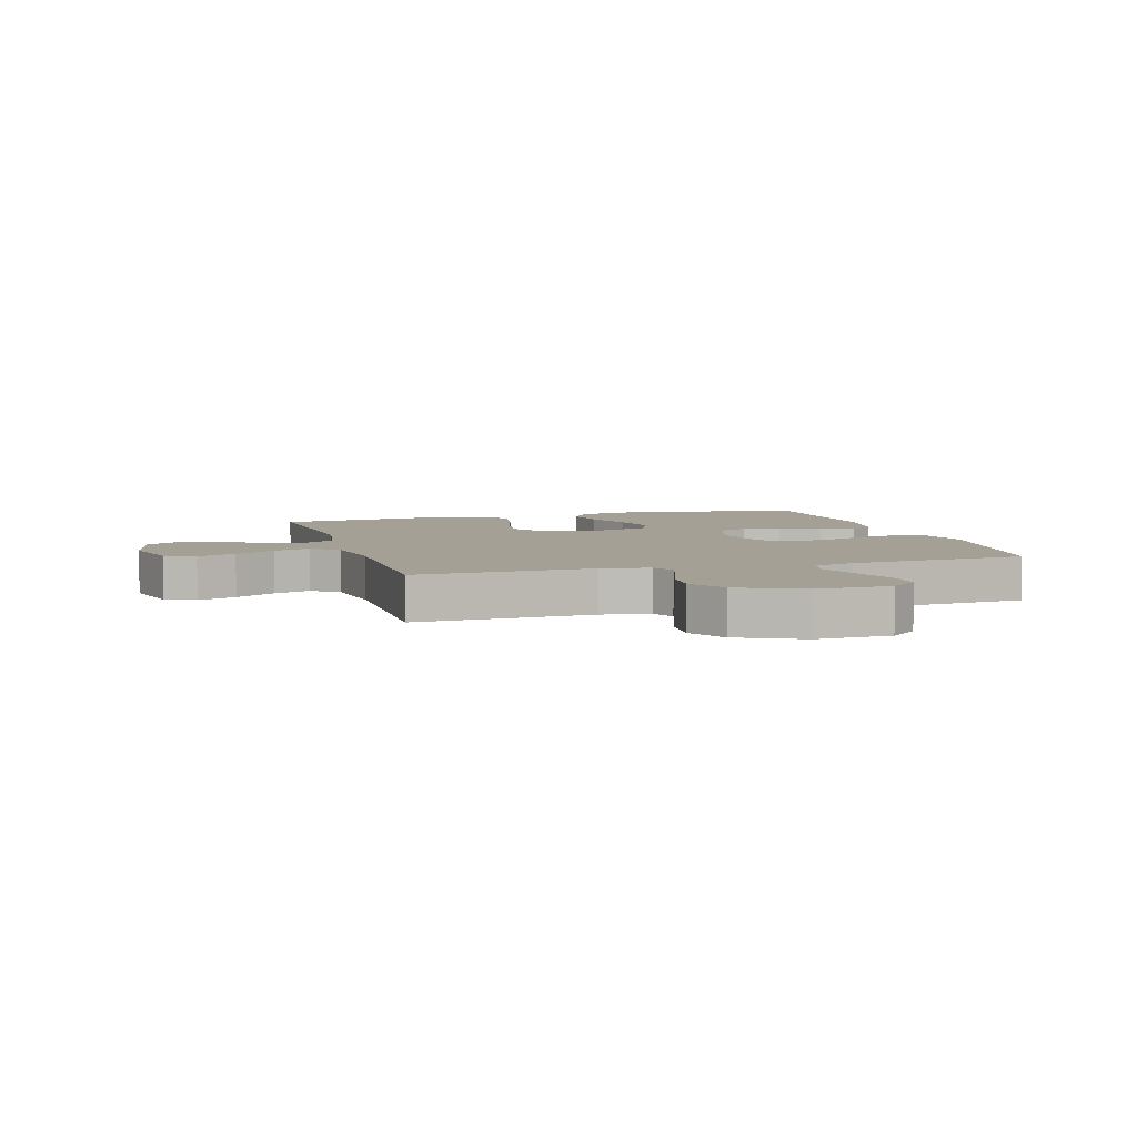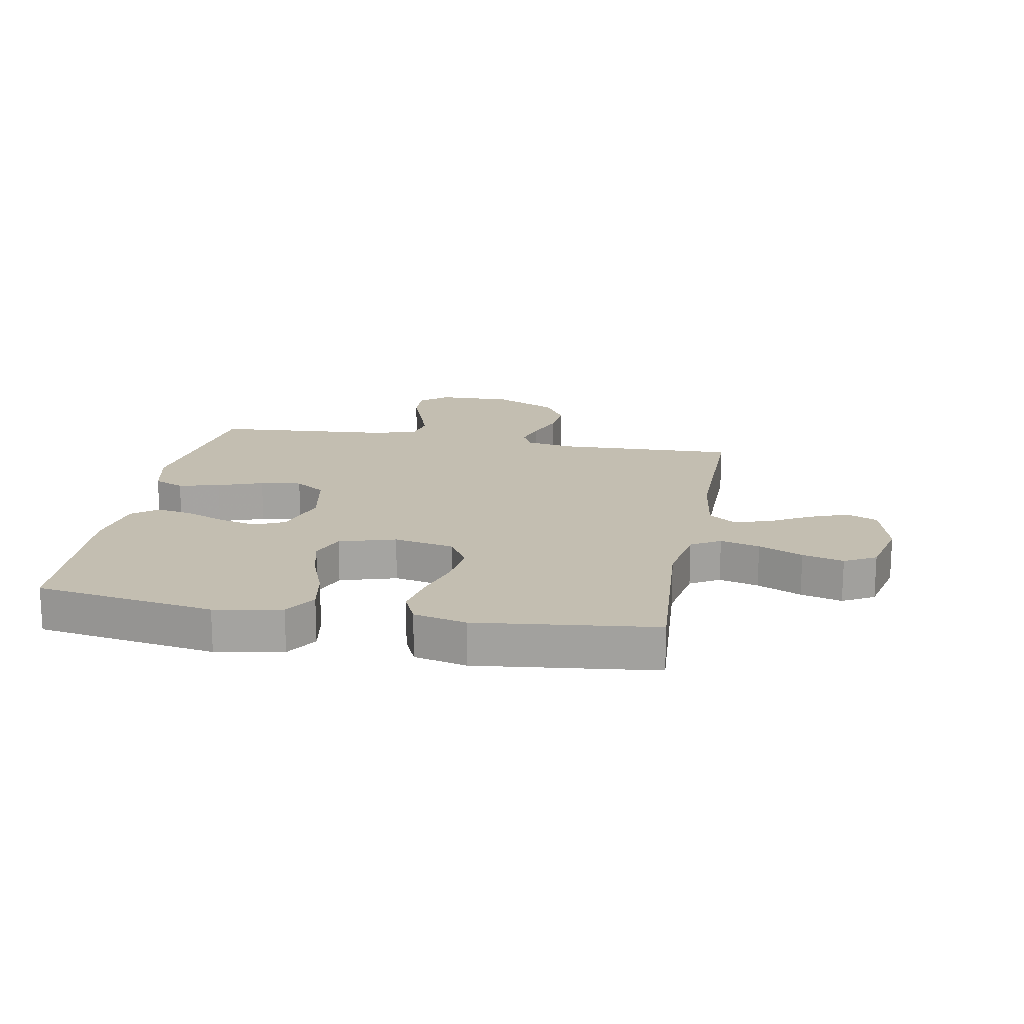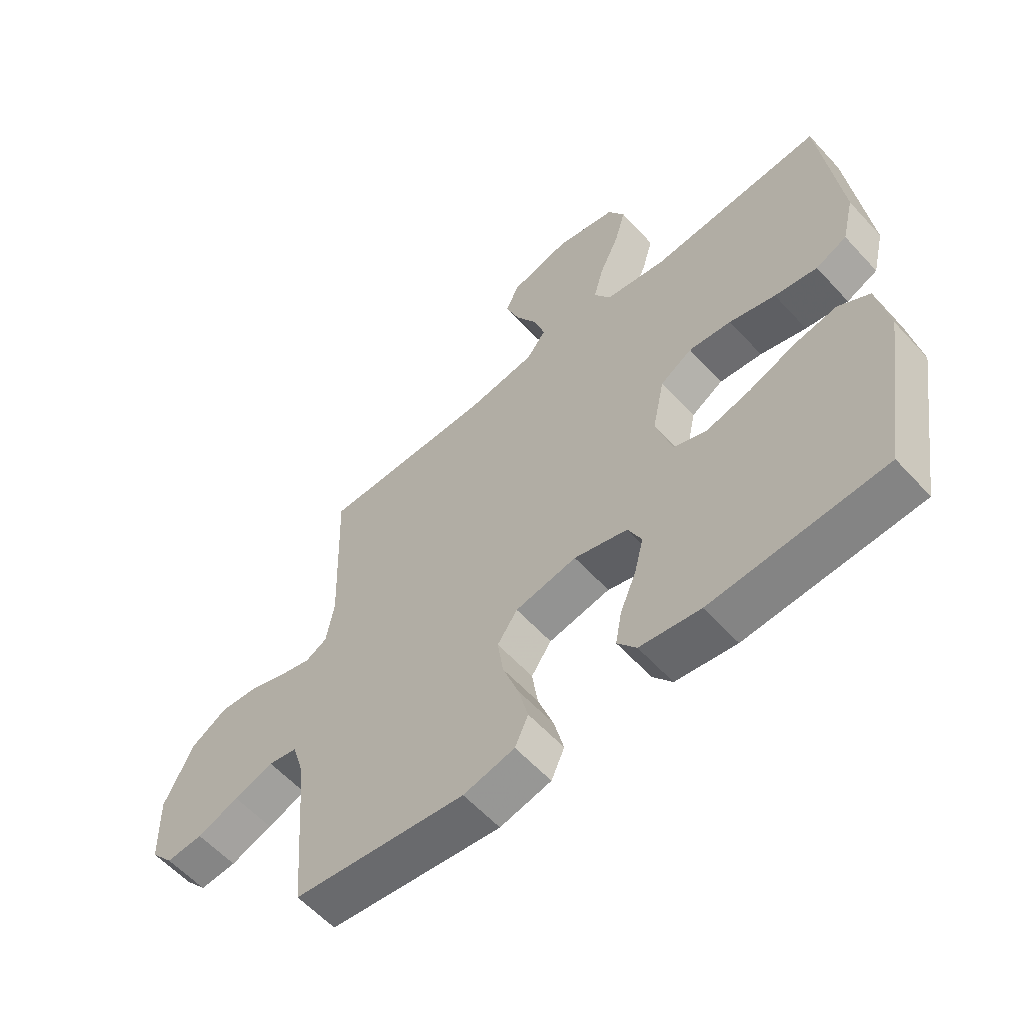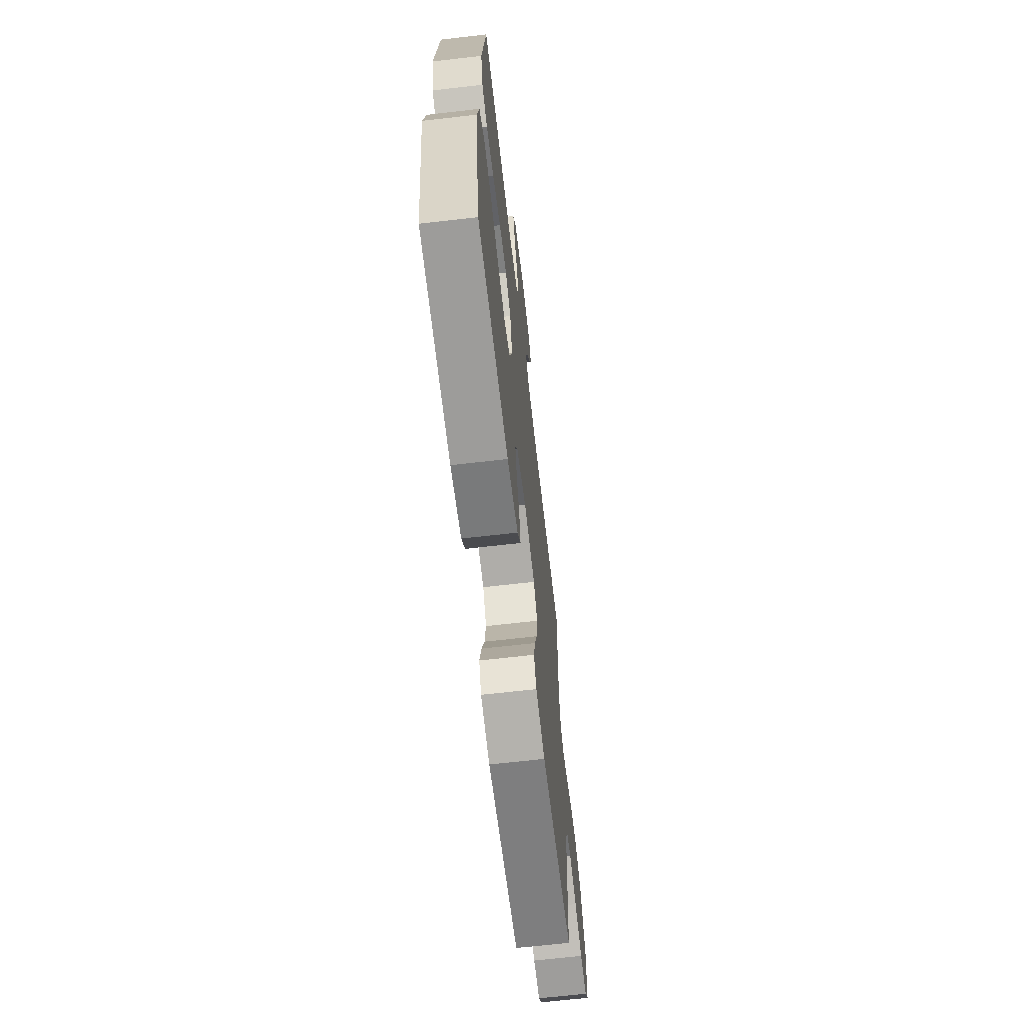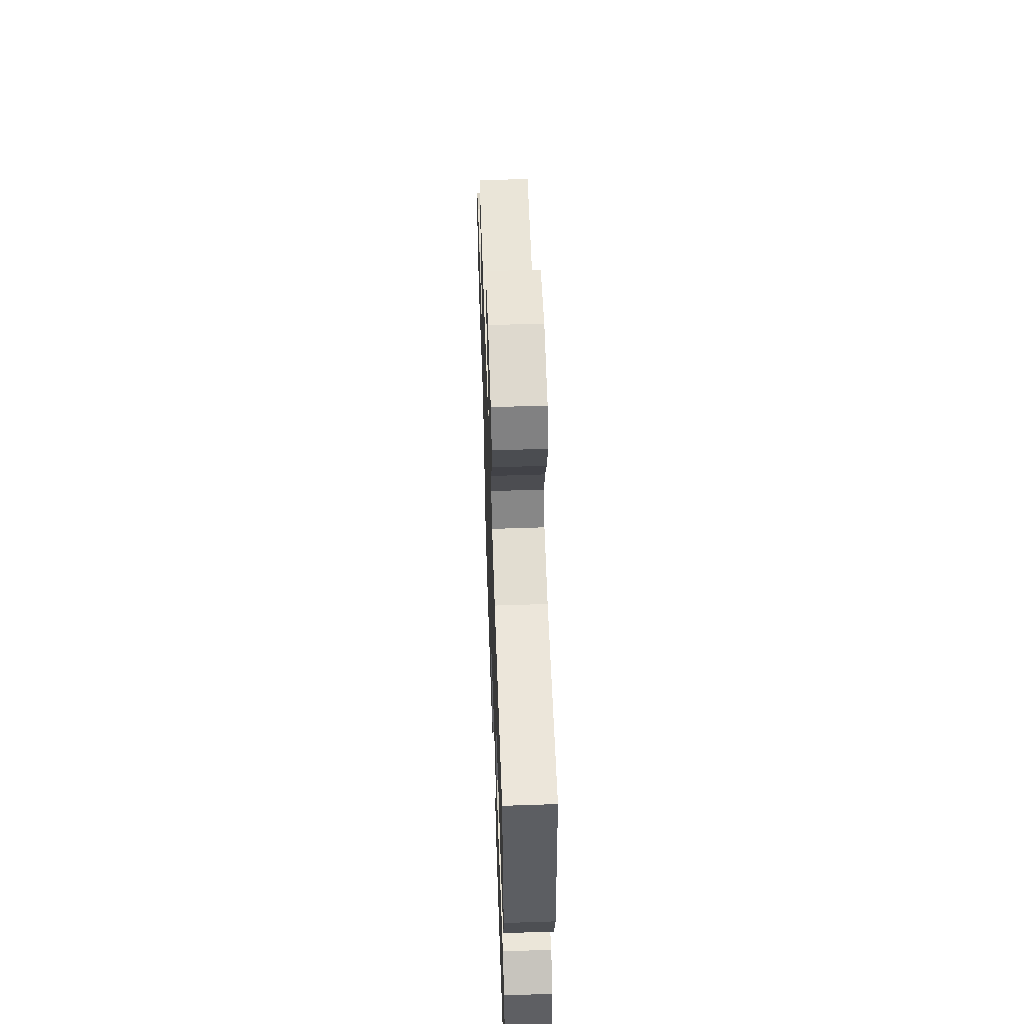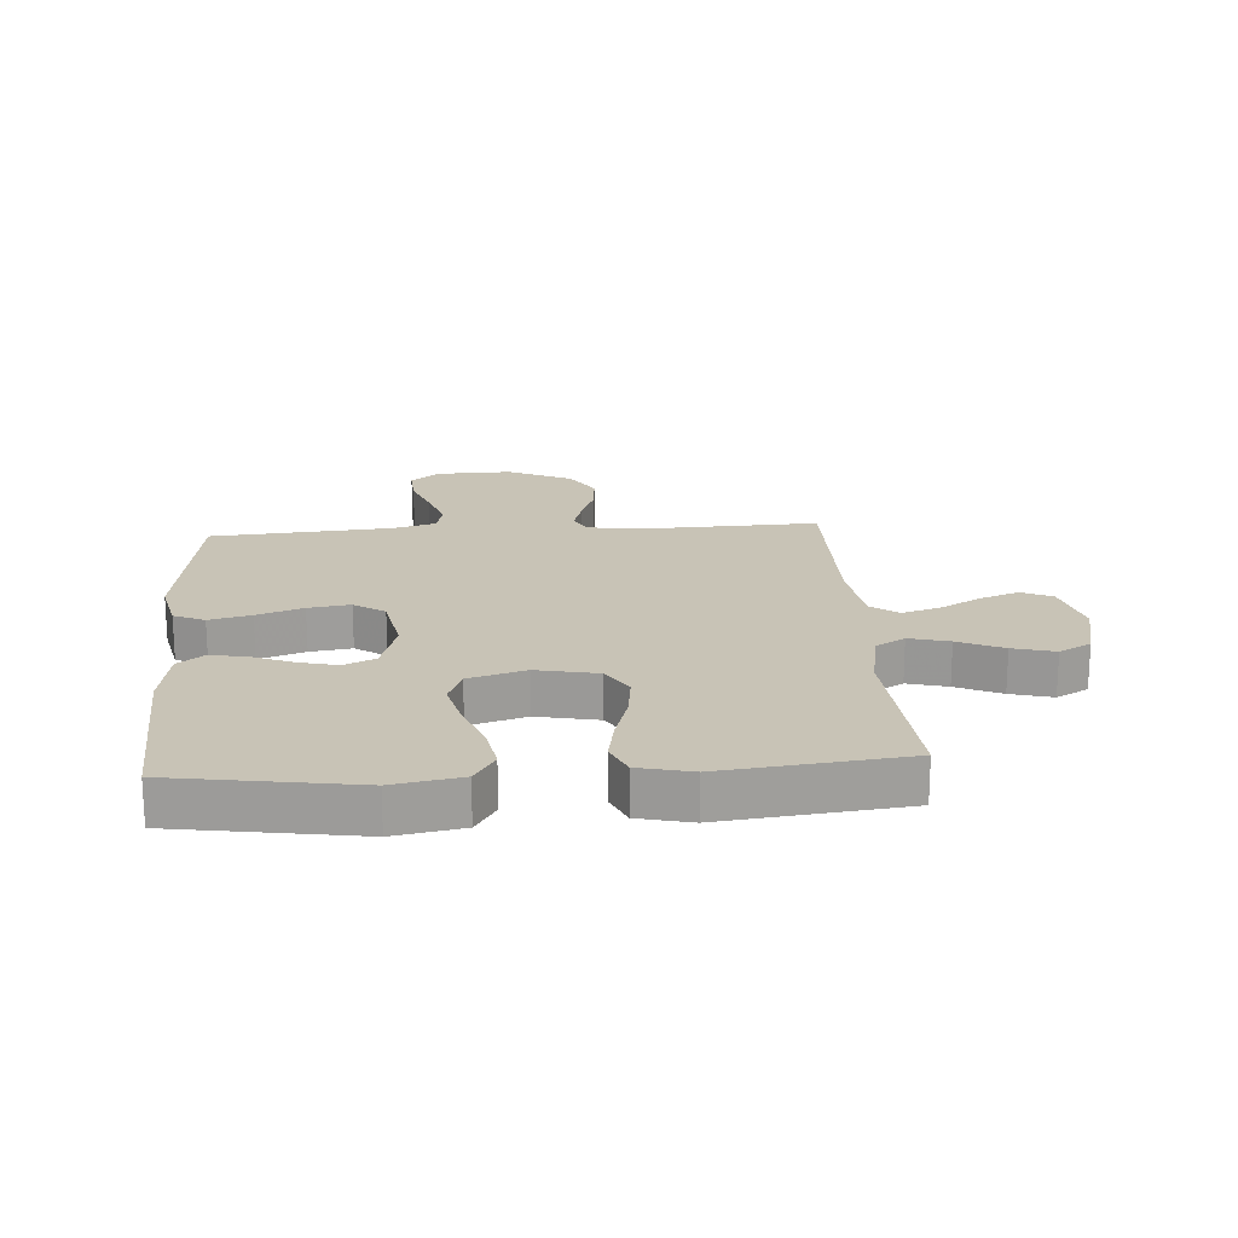
<metadata>
{"format":"obj","ext":"obj","renderer":"f3d","projection":"perspective","resolution":1024,"background":"white","views":[{"elev":5.8,"azim":73.5,"up":"+Y"},{"elev":17.2,"azim":-79.7,"up":"+Y"},{"elev":-59.1,"azim":-137.9,"up":"+Z"},{"elev":-67.1,"azim":-83.4,"up":"+Z"},{"elev":58.5,"azim":-92.0,"up":"+Z"},{"elev":19.5,"azim":-94.1,"up":"+Y"}]}
</metadata>
<code>
v -0.5 0.07 -0.5
v -0.548 0.07 -0.2
v -0.528 0.07 -0.088
v -0.474 0.07 -0.054
v -0.4 0.07 -0.067
v -0.318 0.07 -0.098
v -0.241 0.07 -0.117
v -0.183 0.07 -0.094
v -0.155 0.07 0
v -0.176 0.07 0.101
v -0.231 0.07 0.135
v -0.305 0.07 0.126
v -0.385 0.07 0.102
v -0.459 0.07 0.088
v -0.513 0.07 0.112
v -0.534 0.07 0.2
v -0.5 0.07 0.5
v -0.2 0.07 0.478
v -0.093 0.07 0.497
v -0.064 0.07 0.546
v -0.082 0.07 0.612
v -0.116 0.07 0.686
v -0.135 0.07 0.755
v -0.106 0.07 0.808
v 0 0.07 0.833
v 0.104 0.07 0.806
v 0.127 0.07 0.755
v 0.103 0.07 0.69
v 0.065 0.07 0.622
v 0.046 0.07 0.56
v 0.08 0.07 0.515
v 0.2 0.07 0.498
v 0.5 0.07 0.5
v 0.49 0.07 0.2
v 0.504 0.07 0.119
v 0.542 0.07 0.099
v 0.597 0.07 0.115
v 0.662 0.07 0.139
v 0.729 0.07 0.145
v 0.792 0.07 0.107
v 0.843 0.07 0
v 0.84 0.07 -0.125
v 0.801 0.07 -0.172
v 0.737 0.07 -0.168
v 0.664 0.07 -0.141
v 0.595 0.07 -0.118
v 0.544 0.07 -0.129
v 0.523 0.07 -0.2
v 0.5 0.07 -0.5
v 0.2 0.07 -0.541
v 0.111 0.07 -0.521
v 0.088 0.07 -0.47
v 0.105 0.07 -0.401
v 0.132 0.07 -0.325
v 0.142 0.07 -0.256
v 0.107 0.07 -0.205
v 0 0.07 -0.185
v -0.093 0.07 -0.213
v -0.117 0.07 -0.264
v -0.101 0.07 -0.328
v -0.073 0.07 -0.396
v -0.062 0.07 -0.456
v -0.095 0.07 -0.499
v -0.2 0.07 -0.516
v -0.5 0 -0.5
v -0.548 0 -0.2
v -0.528 0 -0.088
v -0.474 0 -0.054
v -0.4 0 -0.067
v -0.318 0 -0.098
v -0.241 0 -0.117
v -0.183 0 -0.094
v -0.155 0 0
v -0.176 0 0.101
v -0.231 0 0.135
v -0.305 0 0.126
v -0.385 0 0.102
v -0.459 0 0.088
v -0.513 0 0.112
v -0.534 0 0.2
v -0.5 0 0.5
v -0.2 0 0.478
v -0.093 0 0.497
v -0.064 0 0.546
v -0.082 0 0.612
v -0.116 0 0.686
v -0.135 0 0.755
v -0.106 0 0.808
v 0 0 0.833
v 0.104 0 0.806
v 0.127 0 0.755
v 0.103 0 0.69
v 0.065 0 0.622
v 0.046 0 0.56
v 0.08 0 0.515
v 0.2 0 0.498
v 0.5 0 0.5
v 0.49 0 0.2
v 0.504 0 0.119
v 0.542 0 0.099
v 0.597 0 0.115
v 0.662 0 0.139
v 0.729 0 0.145
v 0.792 0 0.107
v 0.843 0 0
v 0.84 0 -0.125
v 0.801 0 -0.172
v 0.737 0 -0.168
v 0.664 0 -0.141
v 0.595 0 -0.118
v 0.544 0 -0.129
v 0.523 0 -0.2
v 0.5 0 -0.5
v 0.2 0 -0.541
v 0.111 0 -0.521
v 0.088 0 -0.47
v 0.105 0 -0.401
v 0.132 0 -0.325
v 0.142 0 -0.256
v 0.107 0 -0.205
v 0 0 -0.185
v -0.093 0 -0.213
v -0.117 0 -0.264
v -0.101 0 -0.328
v -0.073 0 -0.396
v -0.062 0 -0.456
v -0.095 0 -0.499
v -0.2 0 -0.516
f 4 5 6
f 3 4 6
f 2 3 6
f 1 2 6
f 64 1 6
f 63 64 6
f 62 63 6
f 61 62 6
f 60 61 6
f 59 60 6 7
f 58 59 7 8
f 57 58 8 9
f 56 57 9 10
f 52 53 54
f 51 52 54
f 50 51 54
f 49 50 54
f 48 49 54
f 47 48 54 55
f 43 44 45
f 42 43 45
f 41 42 45
f 40 41 45
f 39 40 45
f 38 39 45
f 37 38 45
f 36 37 45 46
f 35 36 46 47
f 32 33 34
f 47 55 56
f 35 47 56
f 34 35 56
f 32 34 56
f 31 32 56
f 27 28 29
f 26 27 29
f 25 26 29
f 24 25 29
f 23 24 29
f 22 23 29
f 21 22 29
f 20 21 29 30
f 16 17 18
f 15 16 18
f 14 15 18
f 13 14 18
f 12 13 18
f 11 12 18 19
f 20 30 31
f 19 20 31
f 11 19 31
f 10 11 31
f 10 31 56
f 70 69 68
f 70 68 67
f 70 67 66
f 70 66 65
f 70 65 128
f 70 128 127
f 70 127 126
f 70 126 125
f 70 125 124
f 71 70 124 123
f 72 71 123 122
f 73 72 122 121
f 74 73 121 120
f 118 117 116
f 118 116 115
f 118 115 114
f 118 114 113
f 118 113 112
f 119 118 112 111
f 109 108 107
f 109 107 106
f 109 106 105
f 109 105 104
f 109 104 103
f 109 103 102
f 109 102 101
f 110 109 101 100
f 111 110 100 99
f 98 97 96
f 120 119 111
f 120 111 99
f 120 99 98
f 120 98 96
f 120 96 95
f 93 92 91
f 93 91 90
f 93 90 89
f 93 89 88
f 93 88 87
f 93 87 86
f 93 86 85
f 94 93 85 84
f 82 81 80
f 82 80 79
f 82 79 78
f 82 78 77
f 82 77 76
f 83 82 76 75
f 95 94 84
f 95 84 83
f 95 83 75
f 95 75 74
f 120 95 74
f 1 65 66 2
f 2 66 67 3
f 3 67 68 4
f 4 68 69 5
f 5 69 70 6
f 6 70 71 7
f 7 71 72 8
f 8 72 73 9
f 9 73 74 10
f 10 74 75 11
f 11 75 76 12
f 12 76 77 13
f 13 77 78 14
f 14 78 79 15
f 15 79 80 16
f 16 80 81 17
f 17 81 82 18
f 18 82 83 19
f 19 83 84 20
f 20 84 85 21
f 21 85 86 22
f 22 86 87 23
f 23 87 88 24
f 24 88 89 25
f 25 89 90 26
f 26 90 91 27
f 27 91 92 28
f 28 92 93 29
f 29 93 94 30
f 30 94 95 31
f 31 95 96 32
f 32 96 97 33
f 33 97 98 34
f 34 98 99 35
f 35 99 100 36
f 36 100 101 37
f 37 101 102 38
f 38 102 103 39
f 39 103 104 40
f 40 104 105 41
f 41 105 106 42
f 42 106 107 43
f 43 107 108 44
f 44 108 109 45
f 45 109 110 46
f 46 110 111 47
f 47 111 112 48
f 48 112 113 49
f 49 113 114 50
f 50 114 115 51
f 51 115 116 52
f 52 116 117 53
f 53 117 118 54
f 54 118 119 55
f 55 119 120 56
f 56 120 121 57
f 57 121 122 58
f 58 122 123 59
f 59 123 124 60
f 60 124 125 61
f 61 125 126 62
f 62 126 127 63
f 63 127 128 64
f 64 128 65 1

</code>
